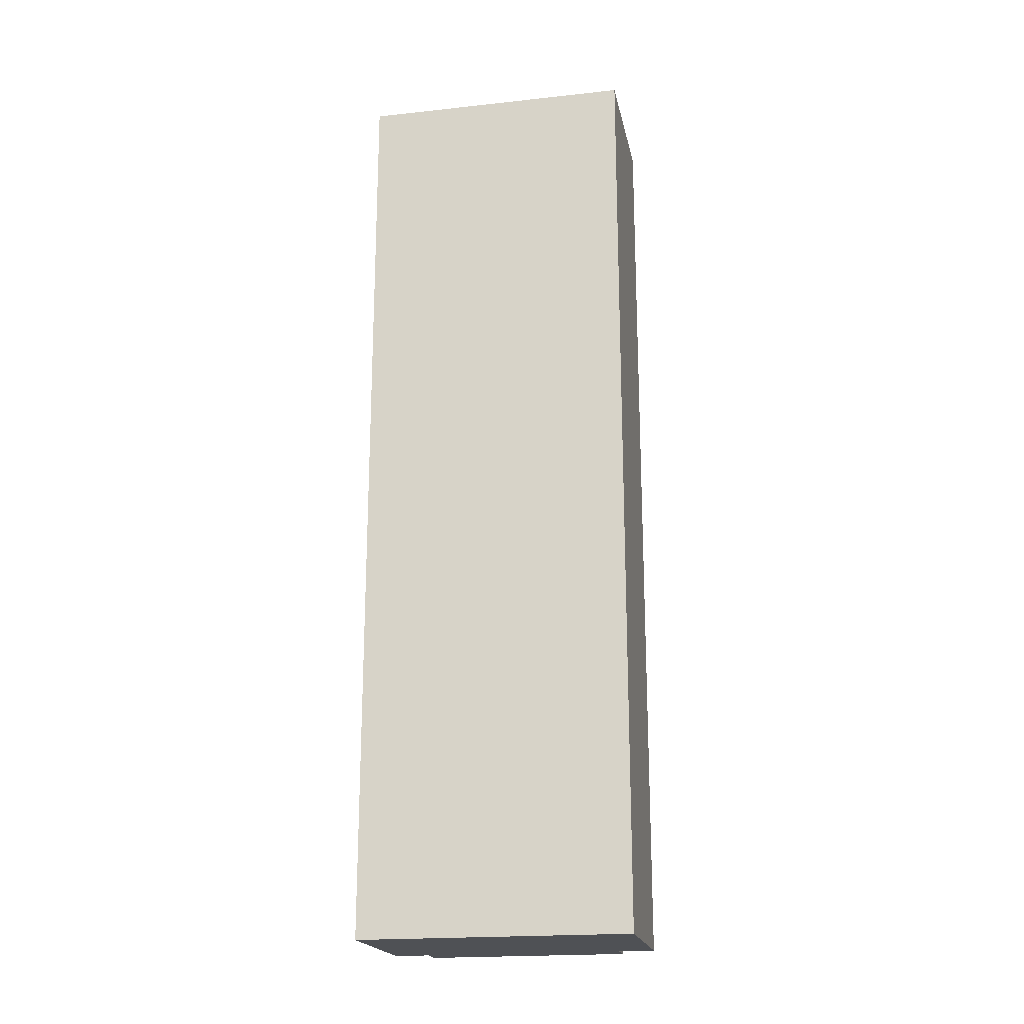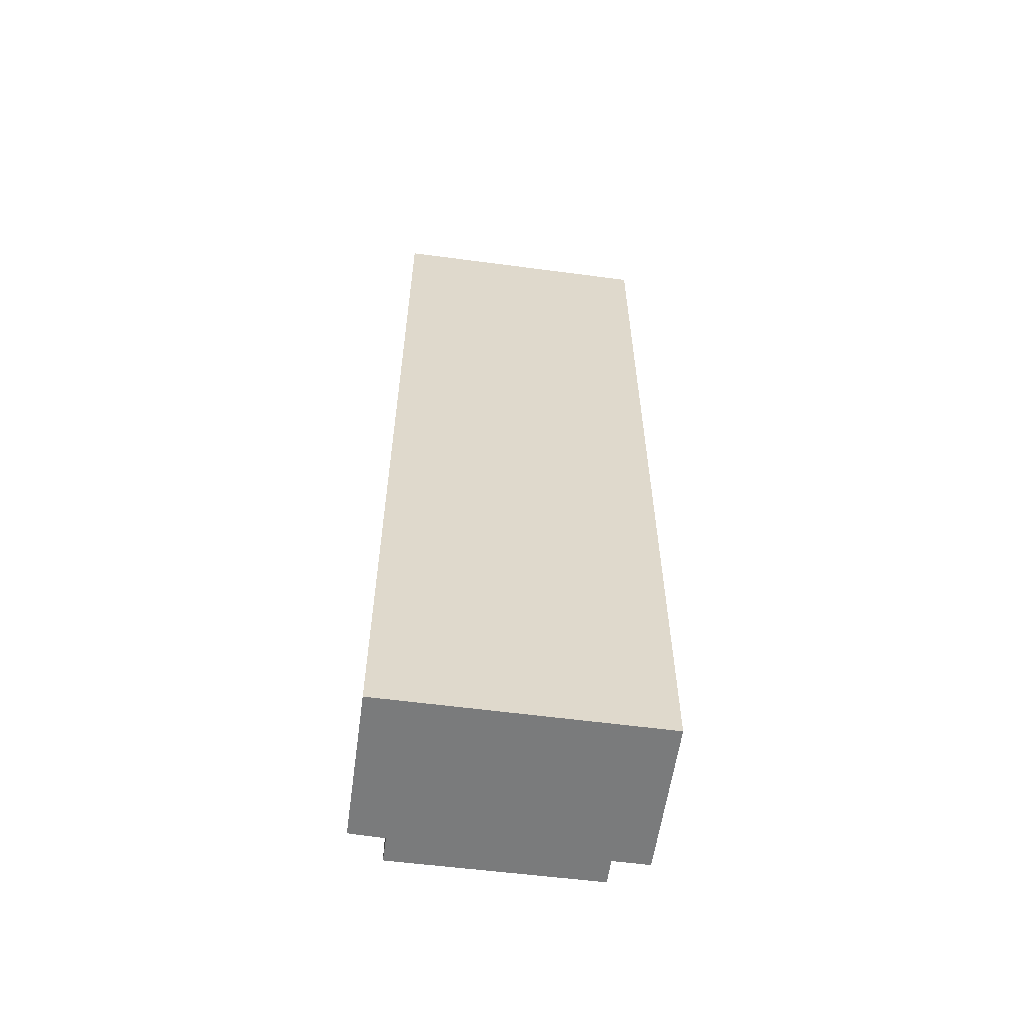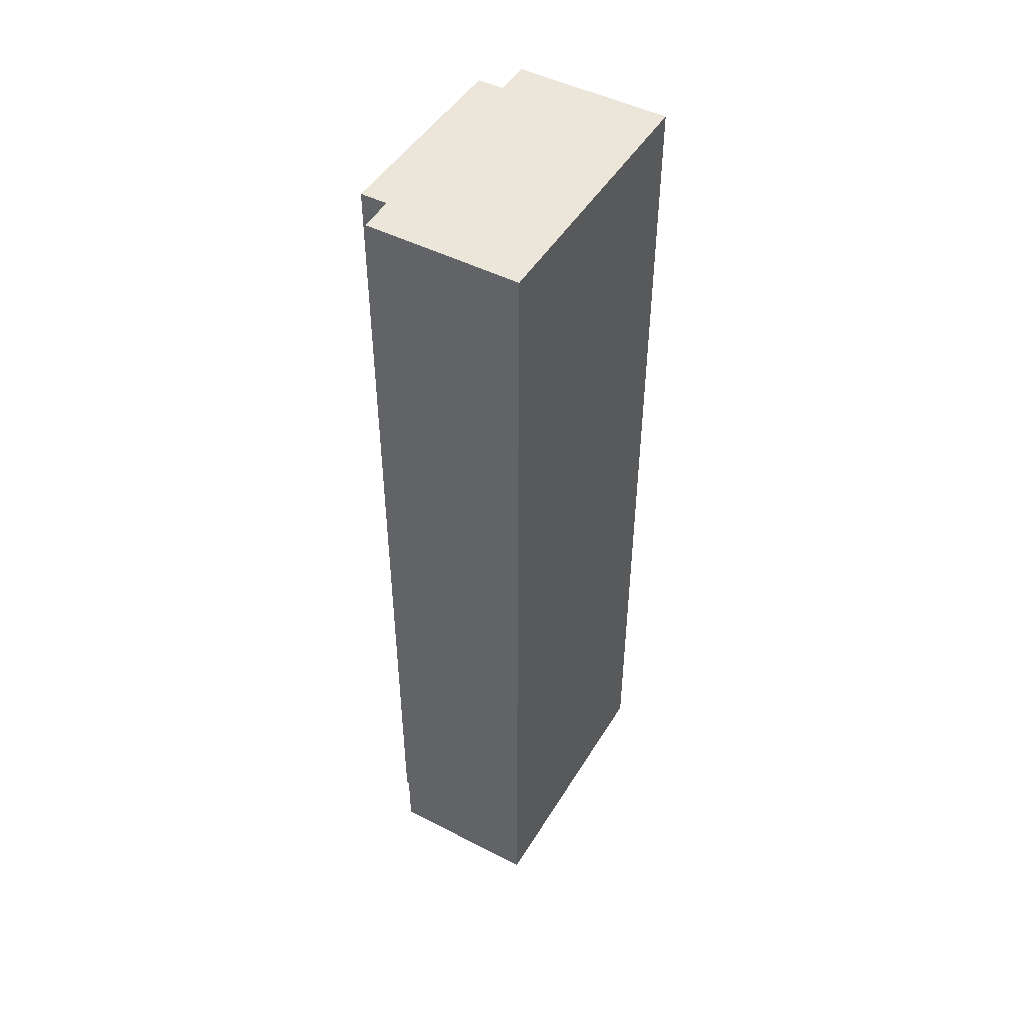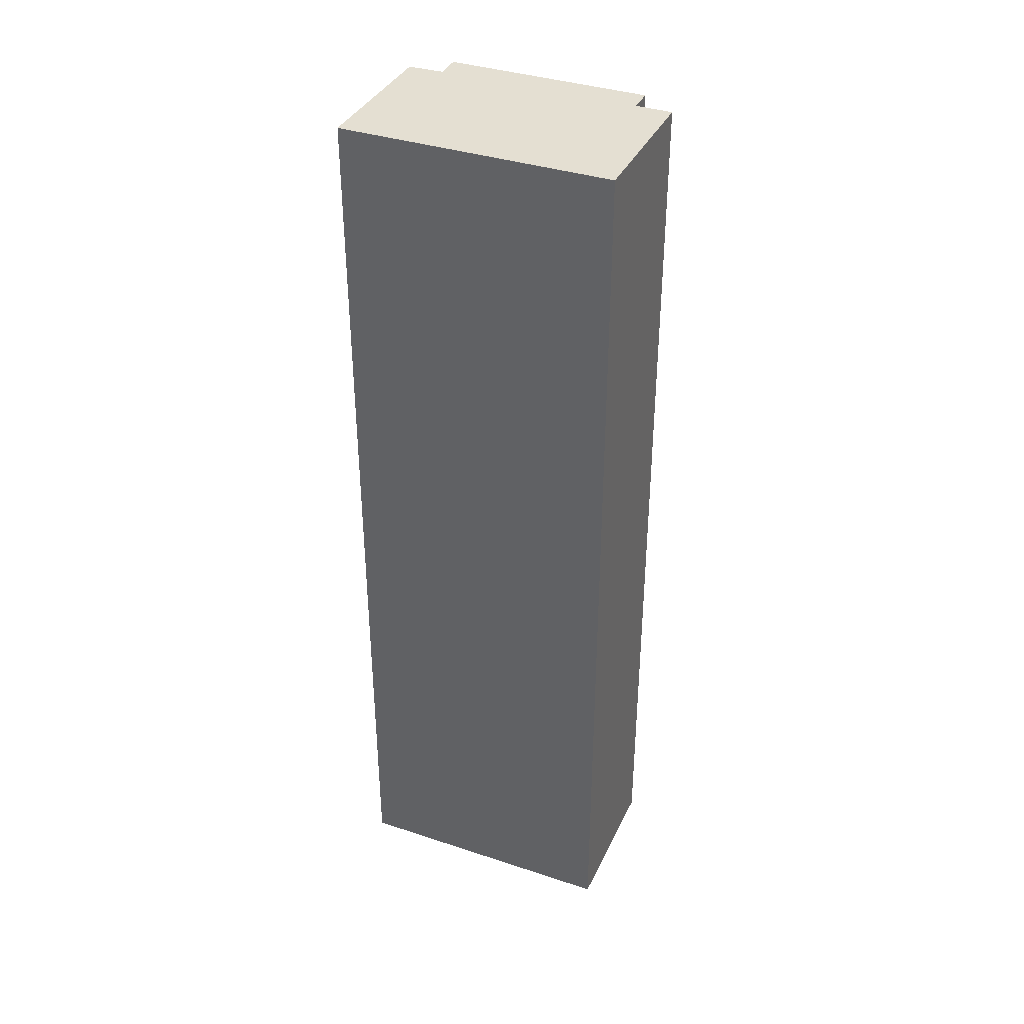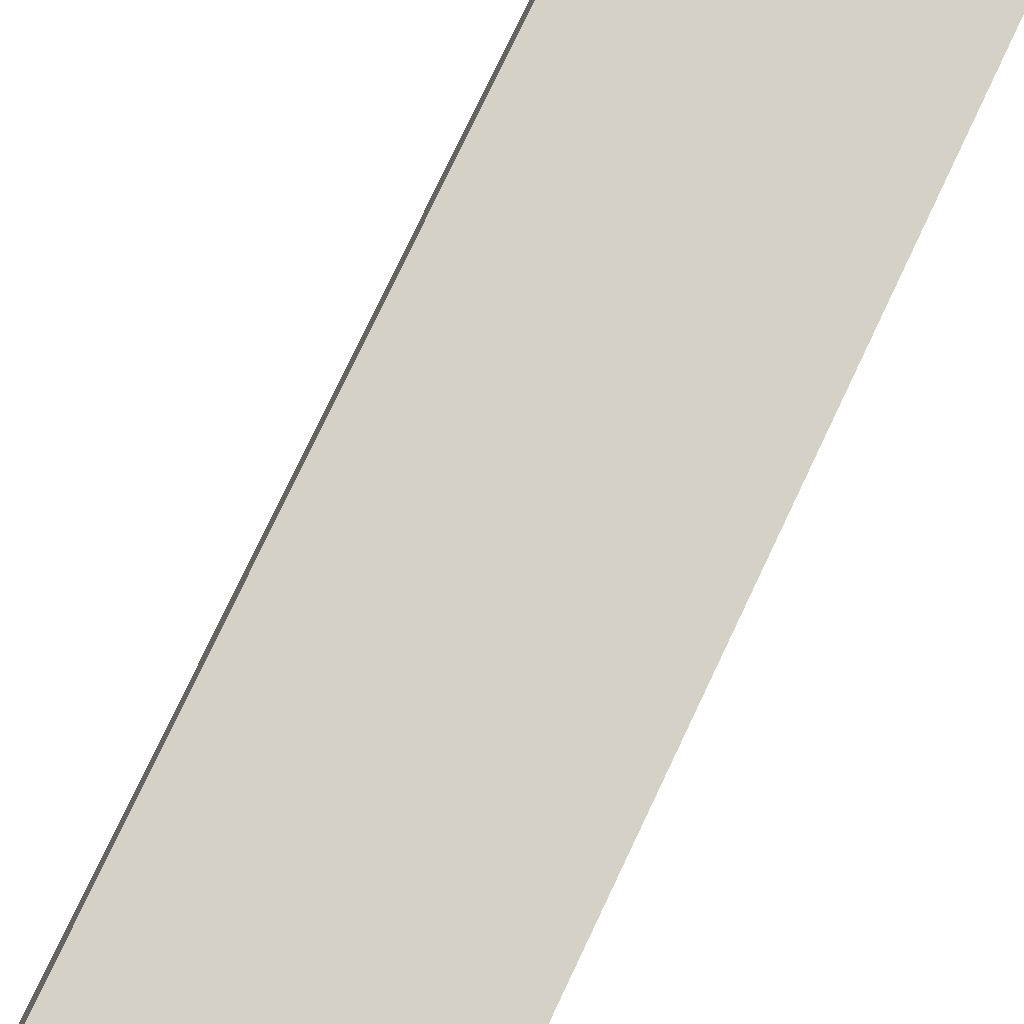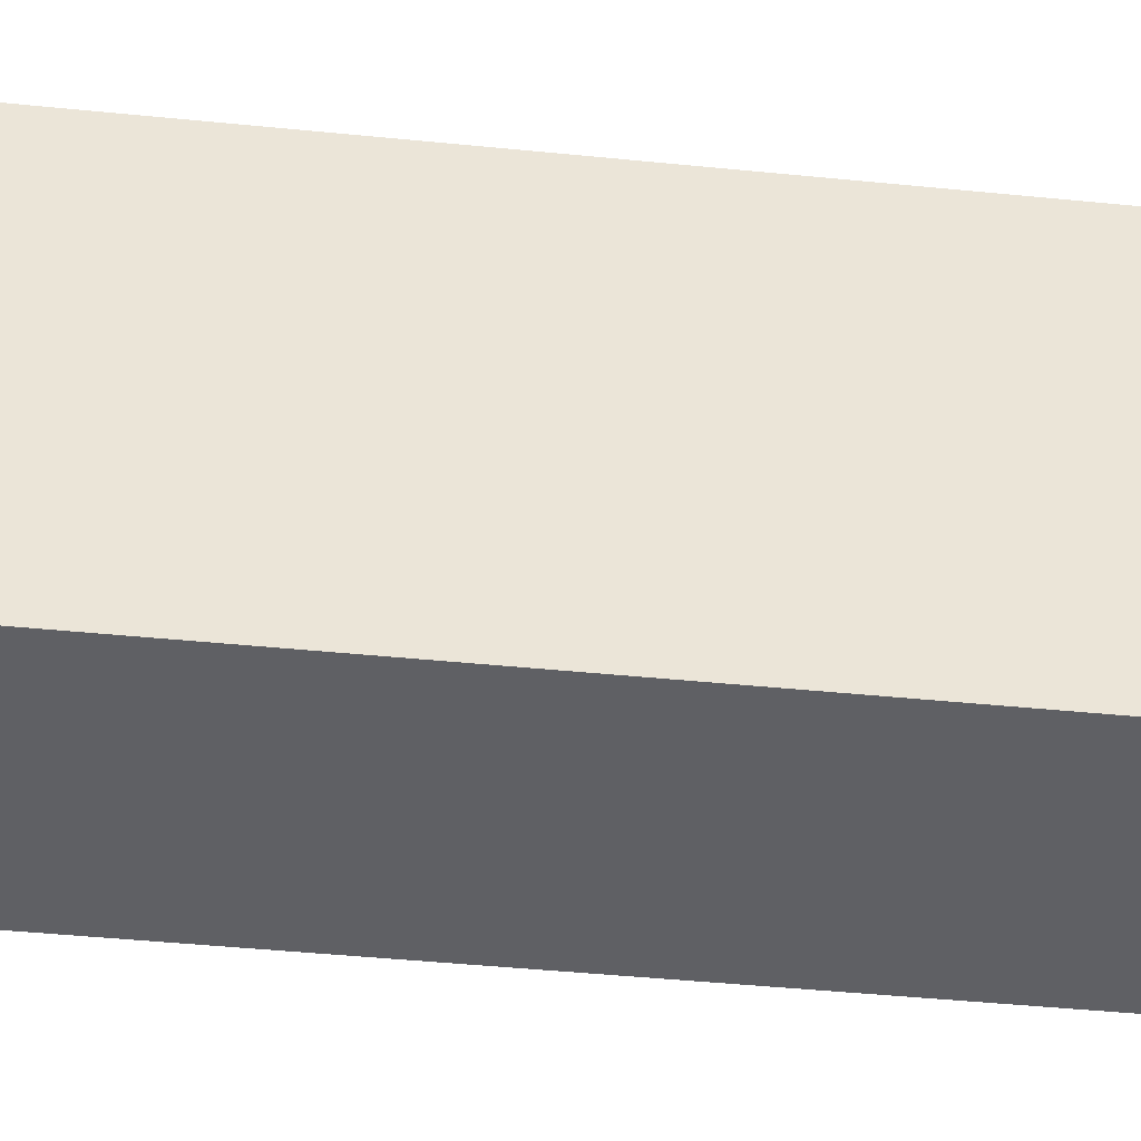
<metadata>
{"format":"obj","ext":"obj","renderer":"f3d","projection":"perspective","resolution":1024,"background":"white","views":[{"elev":-19.9,"azim":-69.3,"up":"+Y"},{"elev":-58.3,"azim":-88.5,"up":"+Y"},{"elev":47.7,"azim":-140.7,"up":"+Y"},{"elev":37.1,"azim":-57.6,"up":"+Y"},{"elev":75.6,"azim":25.2,"up":"+Z"},{"elev":-36.3,"azim":-97.9,"up":"+Z"}]}
</metadata>
<code>
v  2.454 12.37 0.066
v  2.106 12.37 0.127
v  2.876 12.37 2.731
v  2.612 12.37 3.26
v  0 12.37 7.573e-16
v  0.589 12.37 3.592
v  2.015 12.37 -0.33
v  2.535 12.37 2.787
v  2.015 2.021e-17 -0.33
v  0 0 0
v  2.454 -4.041e-18 0.066
v  2.106 -7.777e-18 0.127
v  0.589 -2.199e-16 3.592
v  2.612 -1.996e-16 3.26
v  2.535 -1.707e-16 2.787
v  2.876 -1.672e-16 2.731
g defaultobject
f 1 2 3
f 4 5 6
f 5 4 7
f 7 4 8
f 7 8 2
f 2 8 3
f 9 5 7
f 5 9 10
f 11 2 1
f 2 11 12
f 10 6 5
f 6 10 13
f 13 4 6
f 4 13 14
f 15 3 8
f 3 15 16
f 14 8 4
f 8 14 15
f 16 1 3
f 1 16 11
f 12 7 2
f 7 12 9
f 16 15 11
f 9 13 10
f 13 9 14
f 14 9 15
f 15 9 12
f 15 12 11

</code>
